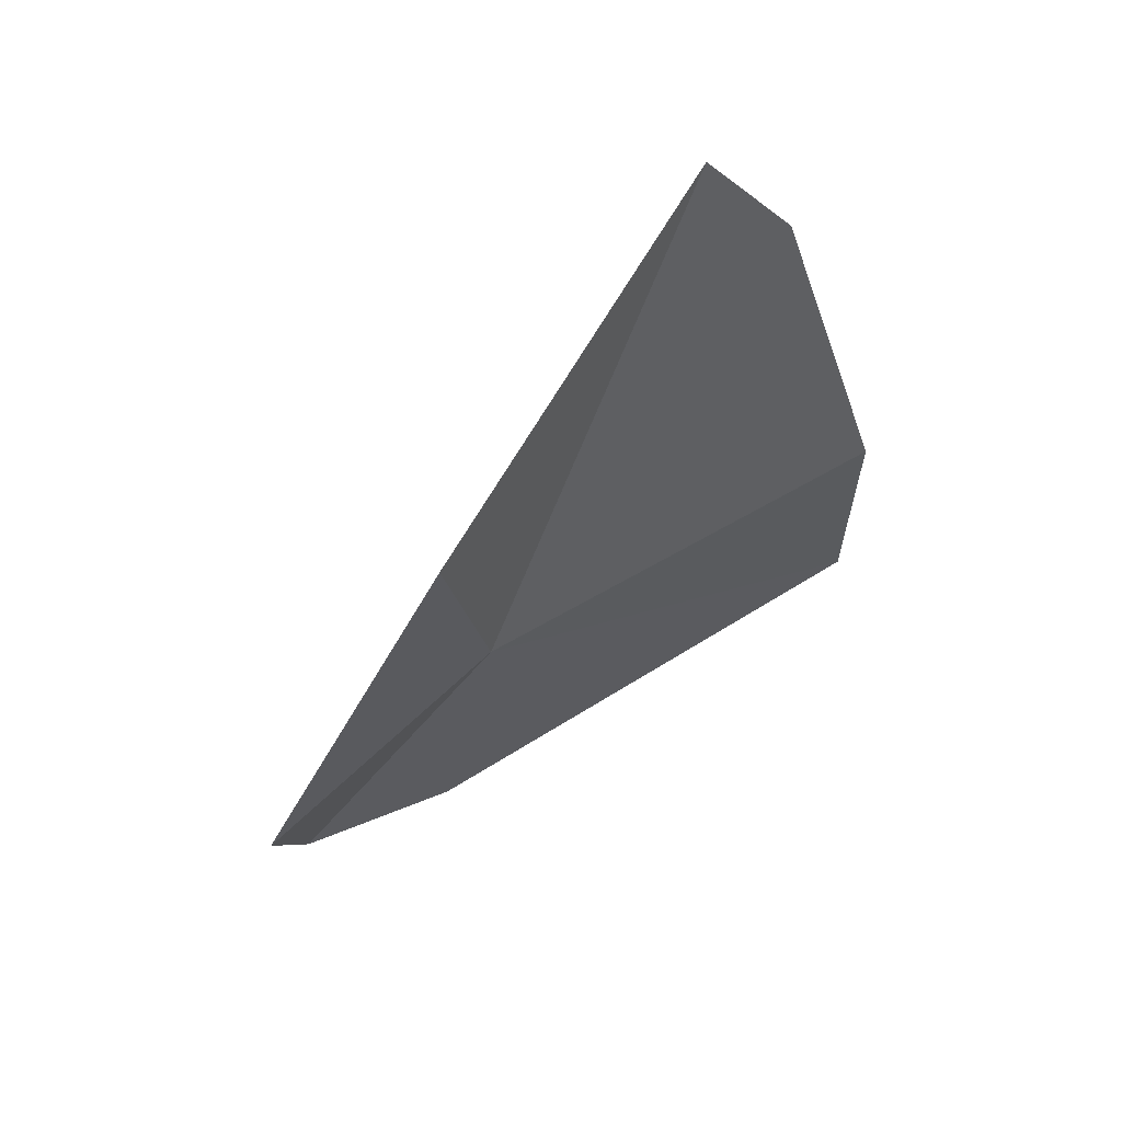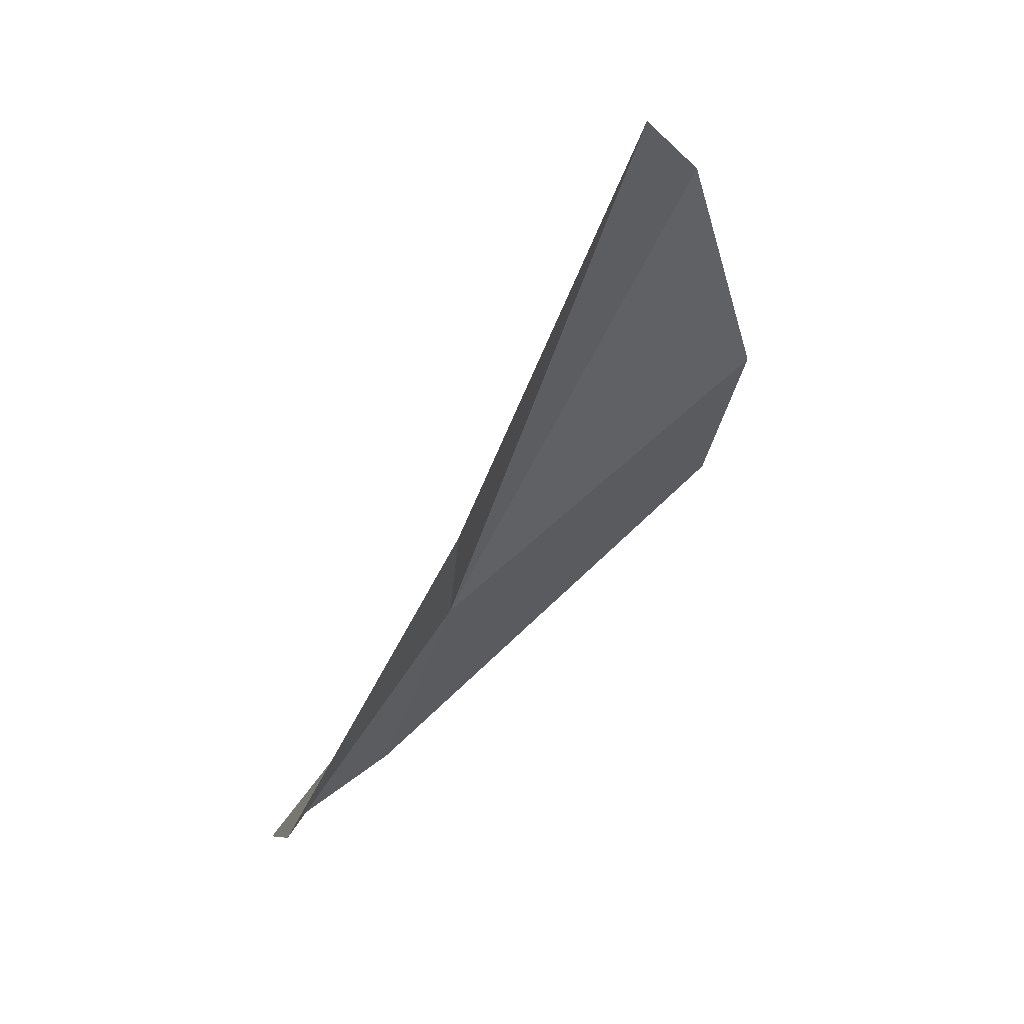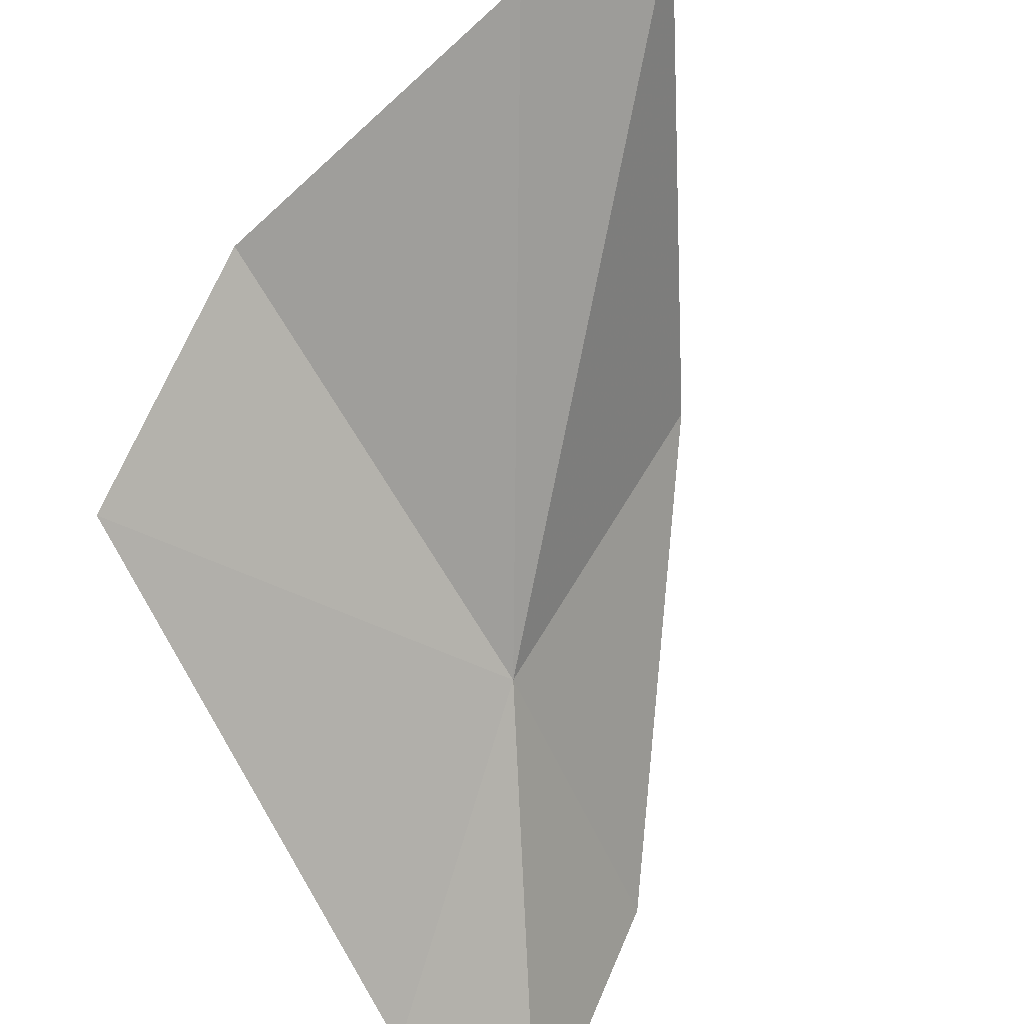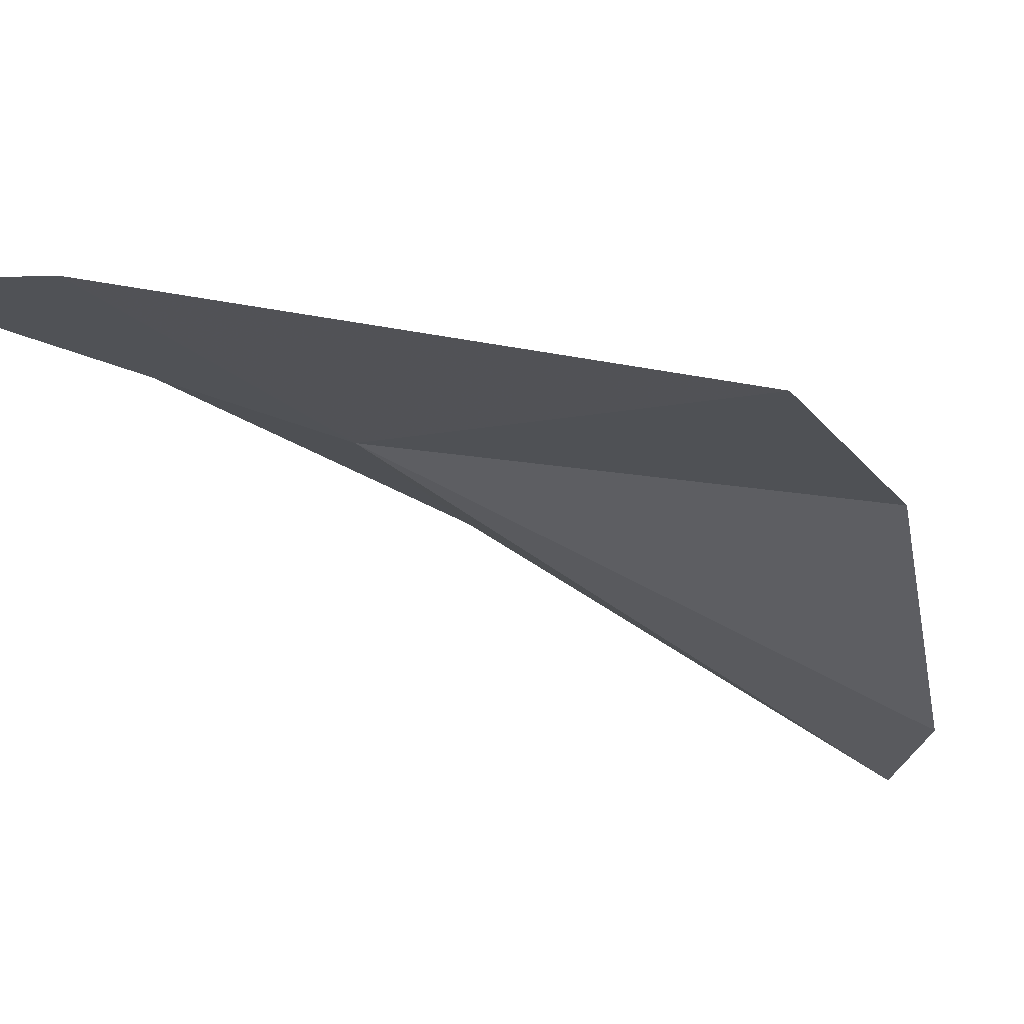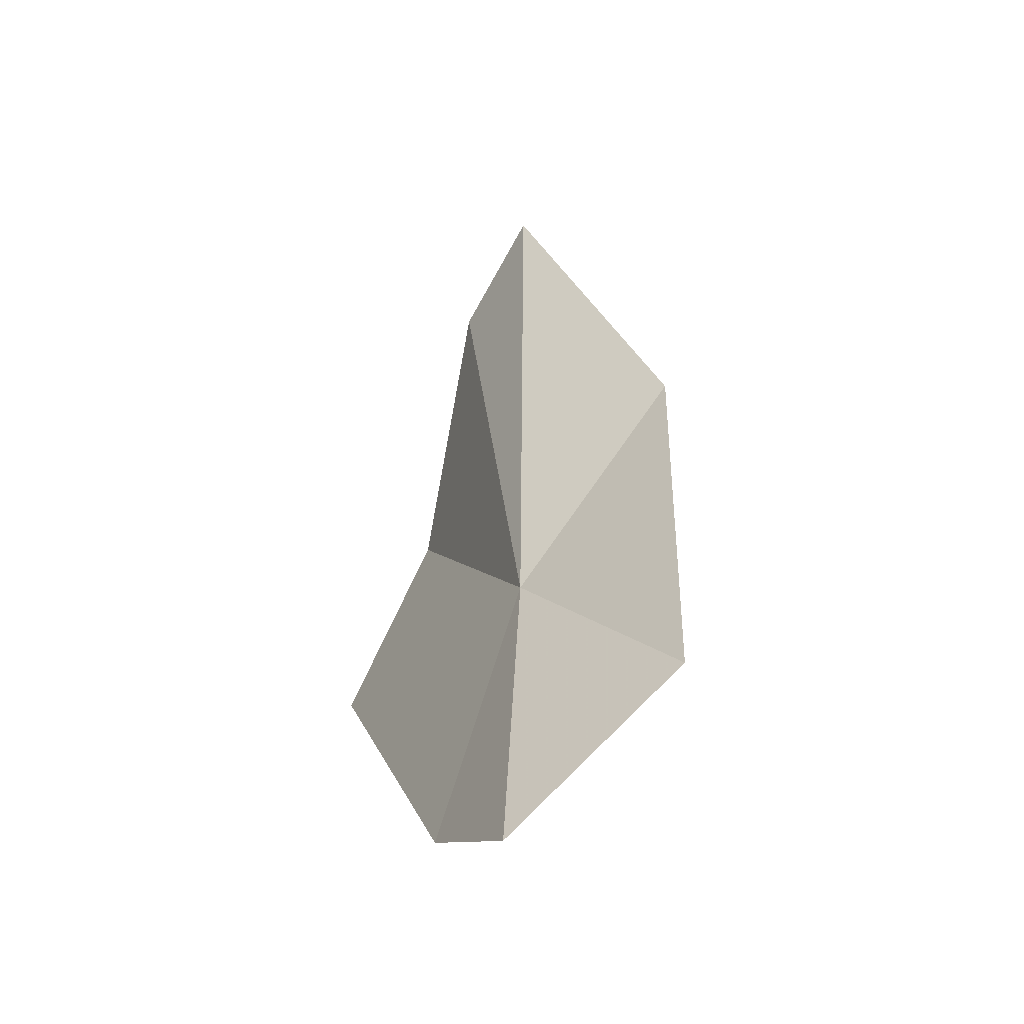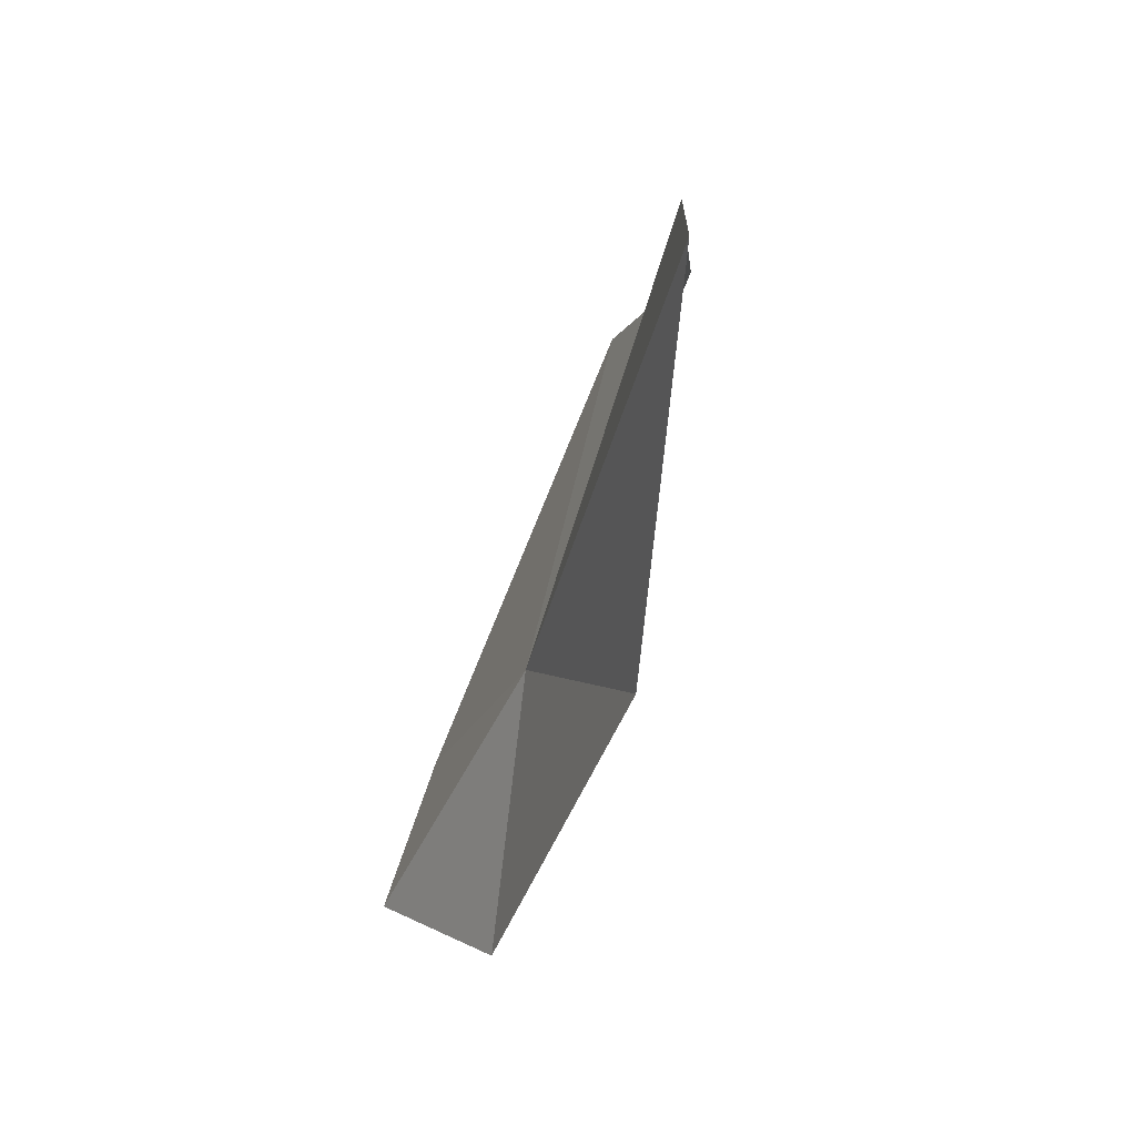
<metadata>
{"format":"obj","ext":"obj","renderer":"f3d","projection":"perspective","resolution":1024,"background":"white","views":[{"elev":39.6,"azim":-177.9,"up":"+Z"},{"elev":38.8,"azim":162.0,"up":"+Z"},{"elev":-73.5,"azim":-29.7,"up":"+Y"},{"elev":-49.0,"azim":-150.6,"up":"+Y"},{"elev":-27.3,"azim":82.4,"up":"+Z"},{"elev":65.7,"azim":125.9,"up":"+Z"}]}
</metadata>
<code>
v 0.75 -3.566 16.12
v 0.983 -3.444 15.94
v 0.784 -3.408 16.36
v 0.368 -3.632 16.35
v 0.374 -3.722 16.13
v 0.976 -3.613 15.76
v 0.813 -3.658 15.81
v 0.464 -3.593 16.63
v 0.547 -3.533 16.73
f 1 2 3
f 1 4 5
f 1 6 2
f 1 7 6
f 1 9 8
f 1 3 9
f 1 8 4
f 1 5 7

</code>
